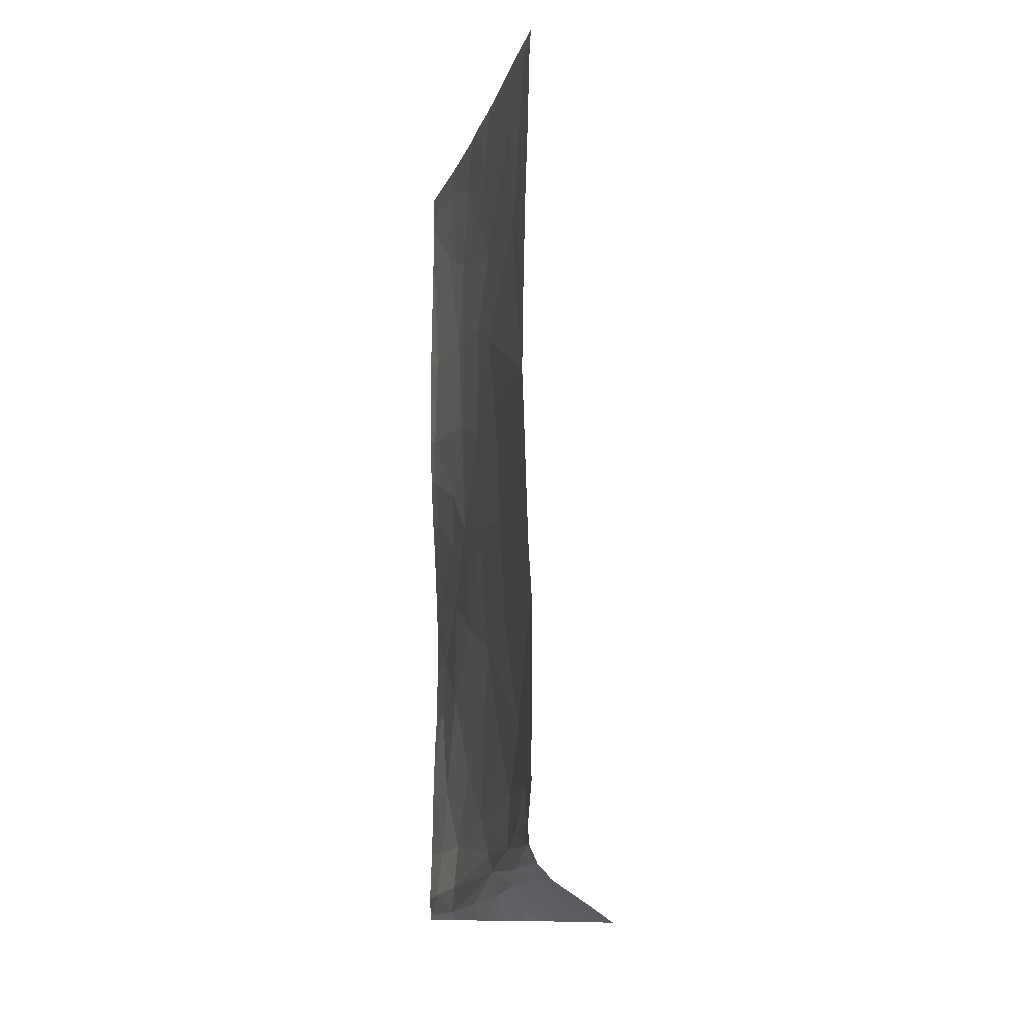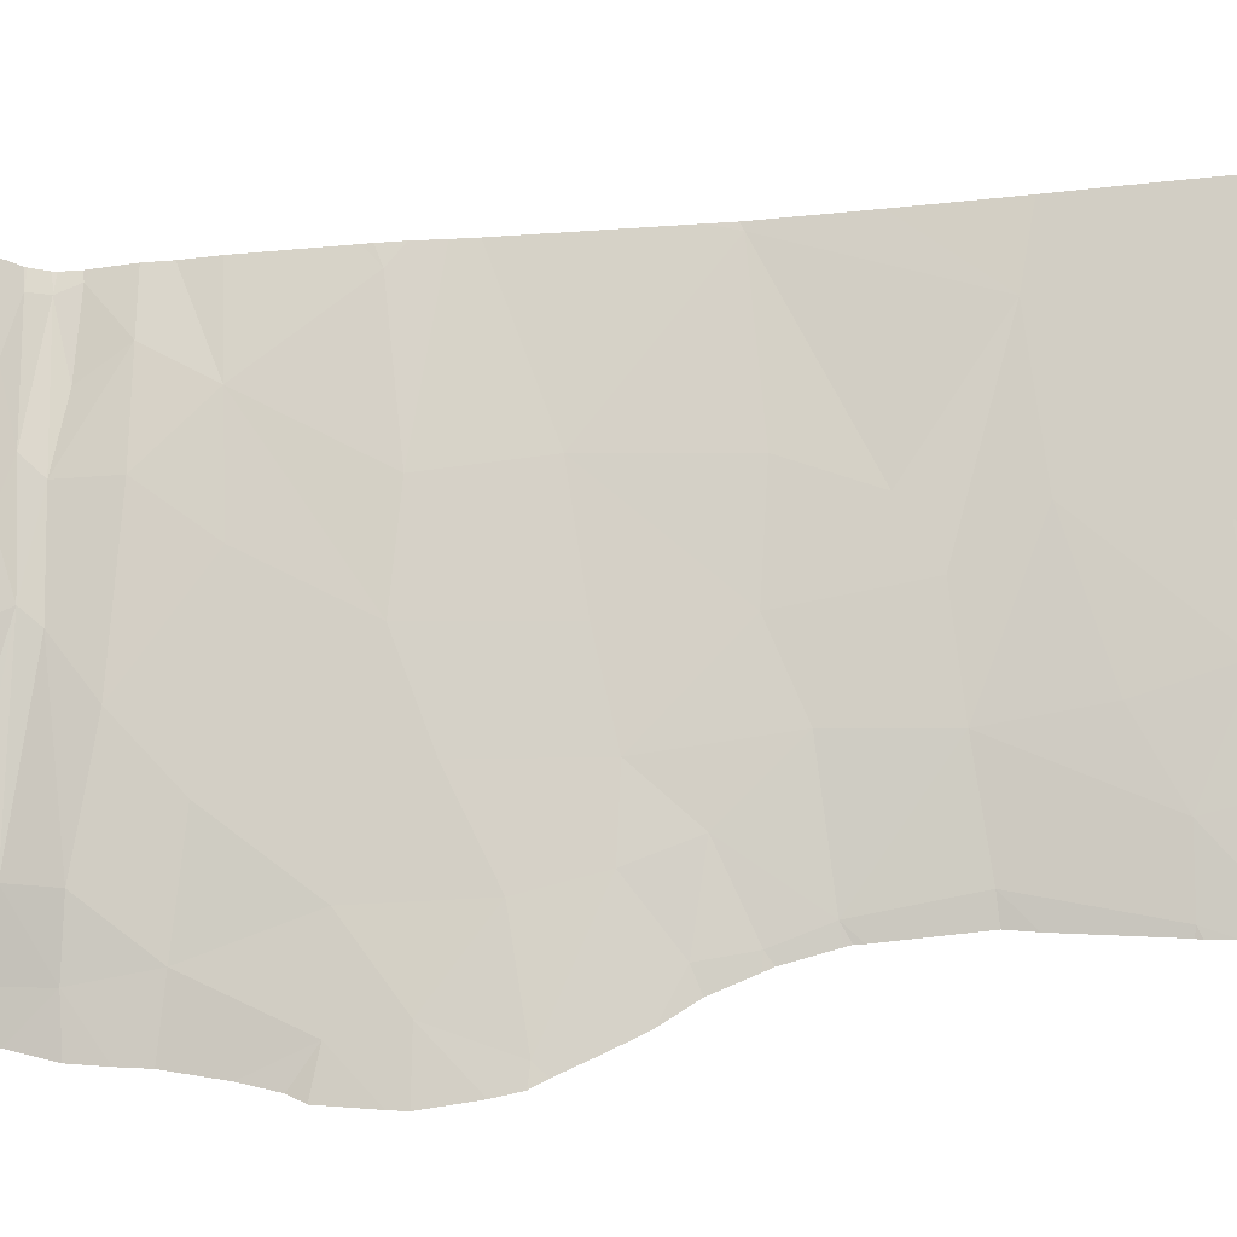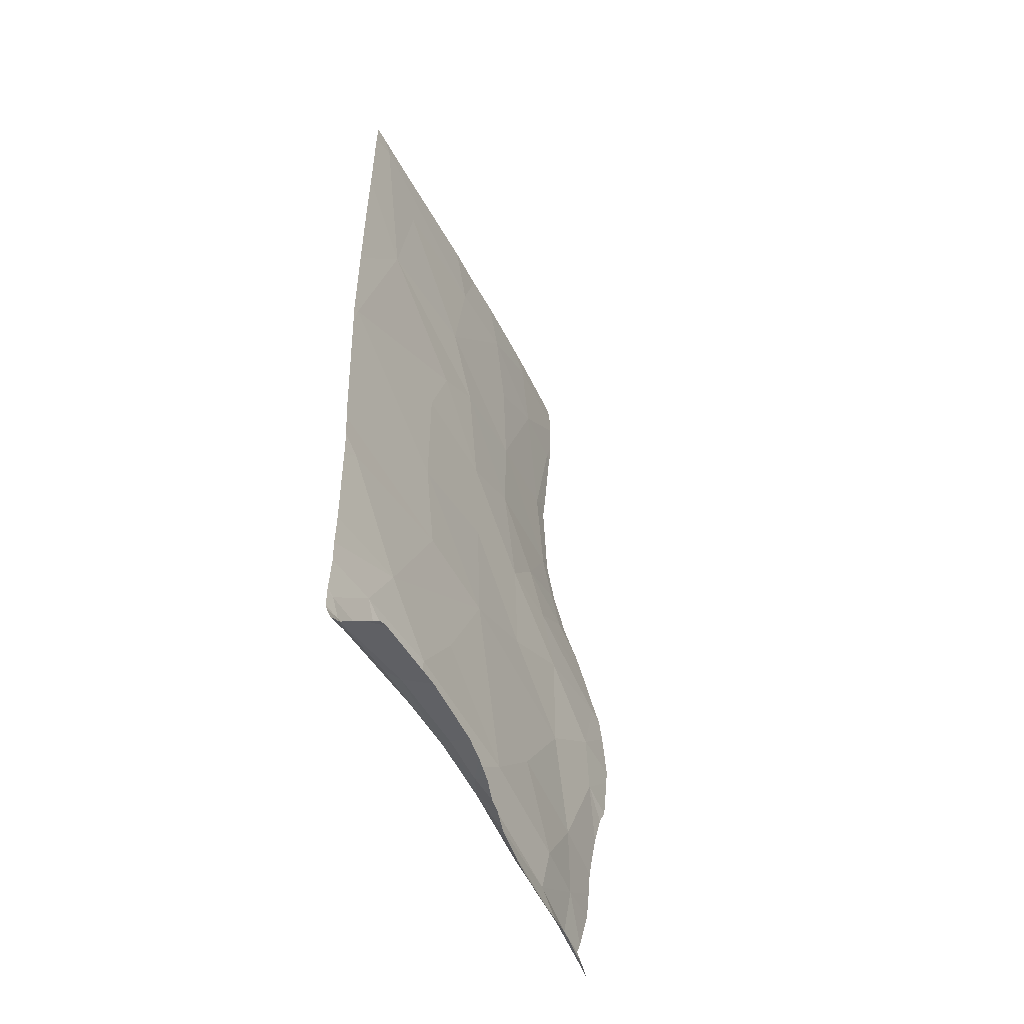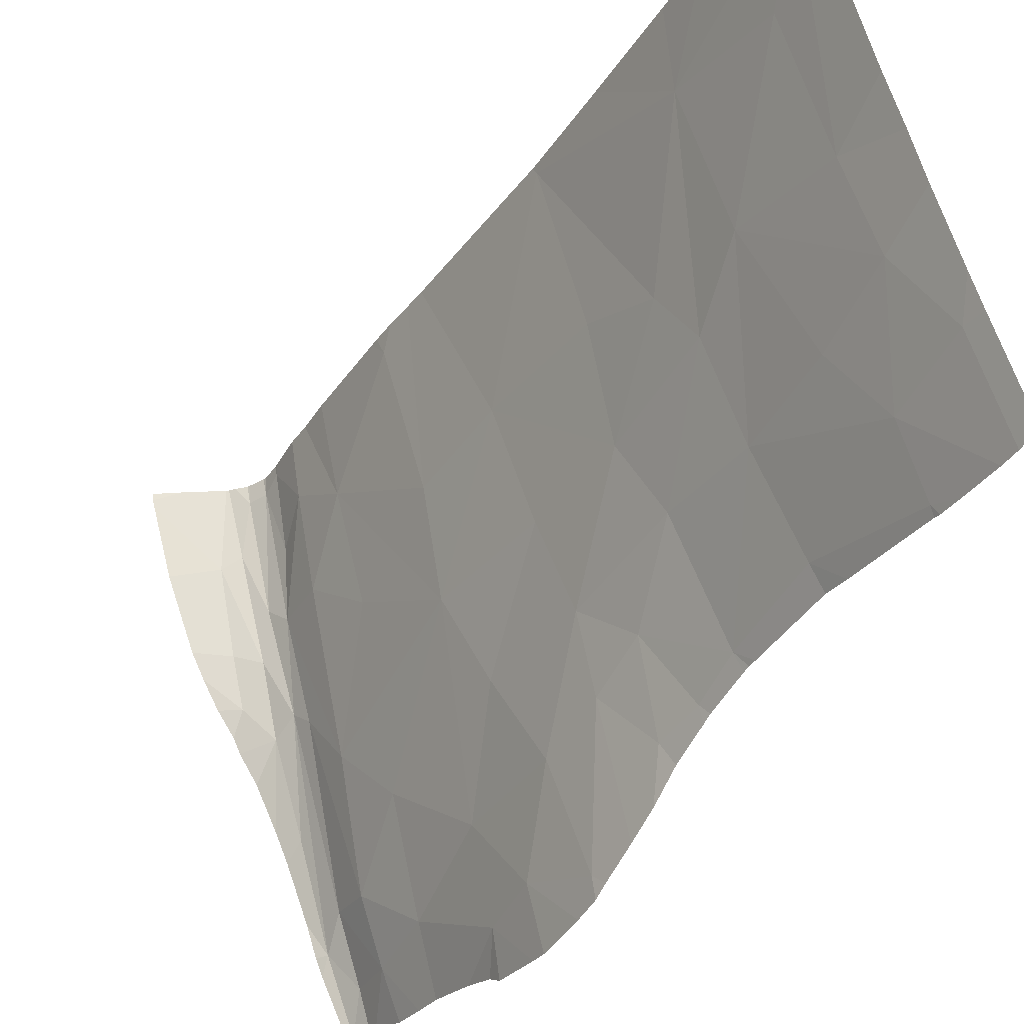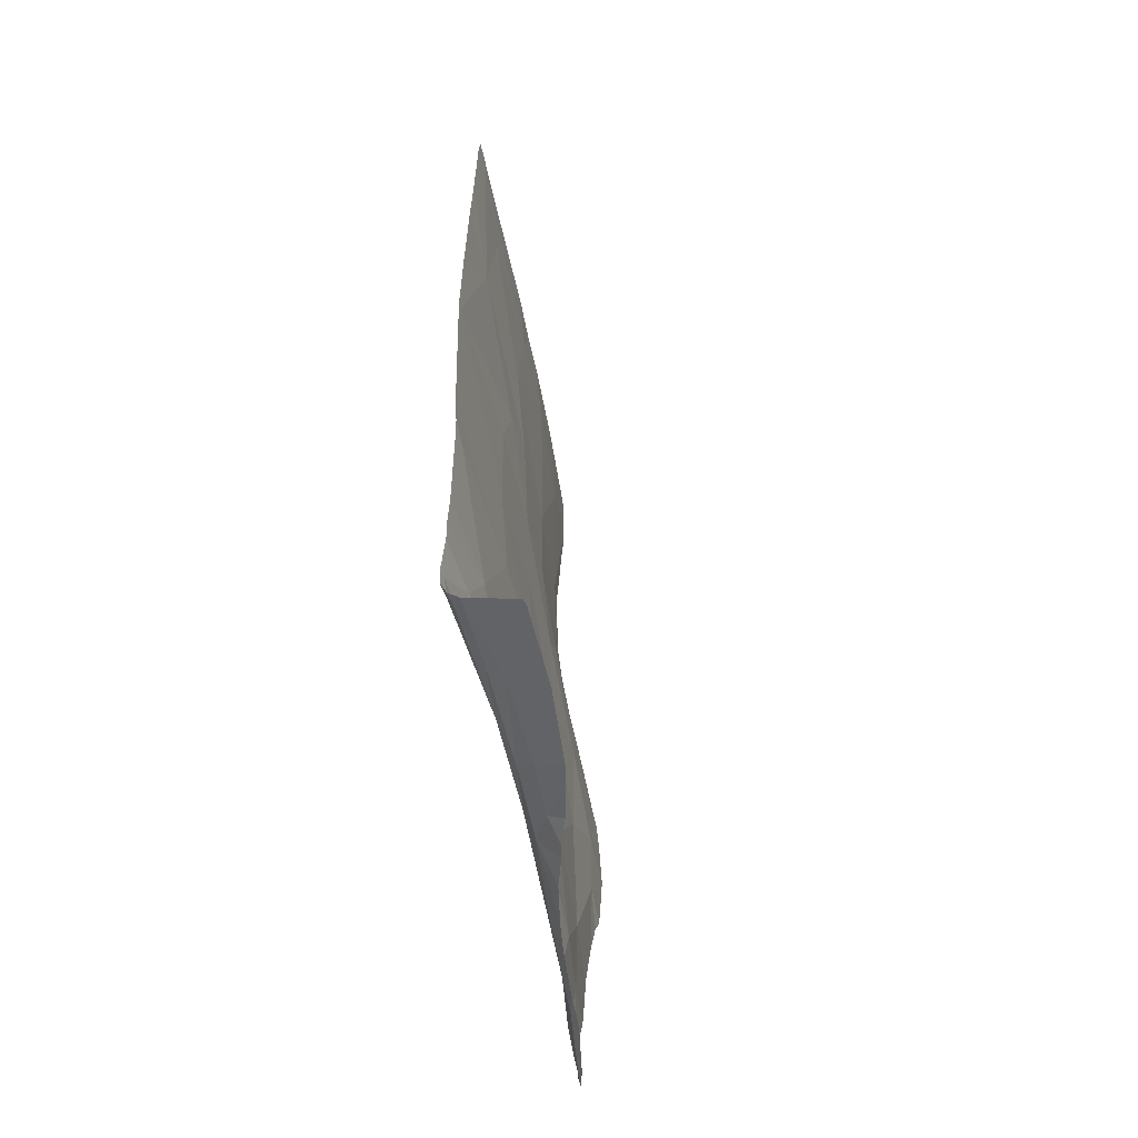
<metadata>
{"format":"obj","ext":"obj","renderer":"f3d","projection":"perspective","resolution":1024,"background":"white","views":[{"elev":-12.1,"azim":-175.7,"up":"+Z"},{"elev":-29.7,"azim":-82.3,"up":"+Y"},{"elev":-48.2,"azim":-135.8,"up":"+Z"},{"elev":-37.9,"azim":-30.7,"up":"+Y"},{"elev":-54.1,"azim":-150.9,"up":"+Z"}]}
</metadata>
<code>
v 134.8 658.2 -29.84
v 137.4 641.8 -33.45
v 134.5 658.2 -6.976
v 138.6 644 2.509
v 127.5 657.5 -36.92
v 127.4 658.2 -36.92
v 140.1 640.5 22.51
v 136.4 649.6 -18.83
v 140.7 634.1 -8.721
v 134.8 658.2 -2.334
v 139.2 643.4 15.11
v 129.6 650.1 -36.92
v 136.7 651.9 31.04
v 134.8 658.2 -30.17
v 137.8 644.4 -30.19
v 135.5 657.6 14.29
v 132.9 658.2 -33.1
v 134.5 658.2 -9.169
v 134.1 658.2 -31.62
v 139.1 639.5 -18.75
v 135 657.3 -28.09
v 133.6 640.8 -36.92
v 135.1 656.6 -30.09
v 135.3 642.7 -35.05
v 137.6 644.2 -25.01
v 135.1 638.2 -36.92
v 136.8 638.1 -35.67
v 138.2 643.2 -7.459
v 136.6 650.5 -28.78
v 134 658.2 -31.81
v 136.9 646 -32.03
v 134.4 656.5 -31.76
v 127.7 656.8 -36.92
v 131.3 645.8 -36.92
v 132.4 643.1 -36.92
v 132.7 658.2 -33.25
v 129.5 658.2 -35.39
v 134.6 651.5 -33.04
v 135.3 658.2 11.68
v 134.9 658.2 -28.15
v 133.3 650.6 -34.34
v 135.6 652.9 -24.59
v 136.7 636 -36.92
v 134.9 656.5 -8.536
v 146 616.1 -36.92
v 137.4 641.8 -33.45
v 144.7 626.3 26.23
v 145.5 620.3 -33.4
v 145.2 619.5 -29.02
v 141.6 633.7 3.741
v 149.1 610.3 -36.92
v 149.2 611.4 -34.57
v 141.2 628.1 -36.92
v 149.2 609.9 6.618
v 135.1 656.6 -30.09
v 149.2 610.7 -35.73
v 148 609.8 -13.25
v 147.6 610.7 -7.657
v 149.2 605.5 -7.962
v 133.3 650.6 -34.34
v 149.2 605.7 -9.474
v 149.2 610.1 -36.92
v 148.7 614.4 13.26
v 143.4 625.8 -5.763
v 149.2 613.8 38.64
v 149.2 609.7 -29.52
v 138.6 644 2.509
v 149.2 614.6 18.6
v 139.1 632.1 -36.92
v 145.4 617.7 -36.92
v 139.4 635.3 -34.38
v 146 617.7 -36.05
v 145.8 617.6 -12.57
v 145.9 621 10.38
v 137.6 644.2 -25.01
v 148.2 617.3 27.23
v 147 614.7 -22.75
v 149.2 607 -15.62
v 134.4 656.5 -31.76
v 141.7 630.1 -26.59
v 140.5 635.1 -30.35
v 147.5 614 -29.58
v 144 625.5 5.344
v 145.8 617.5 -1.909
v 149.2 609 -23.72
v 144.4 620.4 -36.92
v 149.2 610.5 -36.44
v 148.8 608.1 -0.7003
v 139.9 636.6 -32.09
v 149.2 608.6 3.74
v 142 633.8 14.13
v 148.1 614.5 -34.25
v 149.2 607.1 0.3747
v 149.2 609.3 -26.39
v 145.9 619 4.759
v 140.7 634.1 -8.721
v 144.3 626.8 16.93
v 134.8 658.2 -2.334
v 148.9 614.6 38.82
v 142.7 627 -35.27
v 137.4 634.6 -36.92
v 143.6 624.2 -21.15
v 137.8 644.4 -30.19
v 149.2 606 -3.327
v 134.7 658.2 -4.379
v 139.1 639.5 -18.75
v 136.8 638.1 -35.67
v 138.2 643.2 -7.459
v 136.9 646 -32.03
v 149.2 614.6 19.35
v 149.2 613.2 13.05
v 134.6 651.5 -33.04
v 149.2 610.9 -33.46
v 149.2 606.2 -14.21
v 136.7 636 -36.92
v 149.2 606.4 -0.9946
v 149.2 614.5 17.99
v 146.5 620.5 39.08
v 141.7 635.3 25.52
v 140.1 640.5 22.51
v 136.4 649.6 -18.83
v 139.2 643.4 15.11
v 135.5 657.6 14.29
v 149.2 614.8 29.74
v 140.3 639.3 32.17
v 148.3 611.6 -36.92
v 149.2 611.8 9.582
v 148.3 613.7 8.862
v 149.2 613.5 13.91
v 142.3 625.6 -36.92
v 148.8 611.3 -36.48
v 149.2 608 -18.82
v 135.6 652.9 -24.59
v 149.2 615.1 27.37
v 148.5 616 17.83
v 135.2 658.2 23.07
v 140.2 639.5 48.82
v 140.9 637.4 42.78
v 135.3 658.2 14.68
v 137.2 649.5 42.22
v 141.7 635.3 25.52
v 140.1 640.5 22.51
v 136.7 651.9 31.04
v 135.5 657.6 14.29
v 135.9 653.5 48.82
v 135.3 655.6 47.81
v 149.2 613.8 38.64
v 149.2 613.6 41.36
v 149.2 613.8 48.82
v 146.5 620.5 39.08
v 144.7 626.3 26.23
v 141.7 635.1 48.82
v 146.1 621.9 46.78
v 141.7 635.3 25.52
v 149.2 613.4 45.15
v 148.9 614.6 38.82
v 145.2 624.6 48.82
v 140.2 639.5 48.82
v 140.9 637.4 42.78
v 136.7 651.9 31.04
v 149.2 613.5 46.83
v 149.2 614.8 29.74
v 135.9 653.5 48.82
v 140.3 639.3 32.17
v 148.2 617.3 27.23
v 134.9 656.7 48.82
v 137.2 649.5 42.22
v 149.2 615.1 27.37
v 149.2 613.7 39.19
v 146.2 621.8 48.82
v 143.4 629.2 43.42
v 143 630.9 48.82
v 135.3 655.6 47.81
v 144.1 627.3 35.51
v 134.8 658.2 -29.84
v 134.5 658.2 -18.86
v 134.8 658.2 -30.17
v 134.5 658.2 -9.169
v 134.7 658.2 -4.379
v 135 657.3 -28.09
v 135.3 658.2 14.68
v 135.1 656.6 -30.09
v 138.2 643.2 -7.459
v 134.8 658.2 -27.58
v 133.3 658.2 -32.61
v 127.7 656.8 -36.92
v 134.6 658.2 -22.04
v 129.5 658.2 -35.39
v 134.6 651.5 -33.04
v 134.9 658.2 -28.15
v 133.3 650.6 -34.34
v 134.5 658.2 -6.976
v 127.5 657.5 -36.92
v 136.4 649.6 -18.83
v 135.5 657.6 14.29
v 132.9 658.2 -33.1
v 134.6 658.2 -24.37
v 134.5 658.2 -9.972
v 134 658.2 -31.81
v 134.4 656.5 -31.76
v 132.7 658.2 -33.25
v 135.3 658.2 11.68
v 135.4 658.2 13.99
v 135.6 652.9 -24.59
v 134.9 656.5 -8.536
v 135.2 658.2 23.07
v 135 658.2 32.47
v 134.5 658.2 48.82
v 134.8 658.2 37.98
v 136.7 651.9 31.04
v 134.6 658.2 46.78
v 134.9 656.7 48.82
v 135.3 655.6 47.81
g 091_W_Aya_100K_01
f 42 29 21
g 091_W_Aya_100K_01
f 24 2 27
g 091_W_Aya_100K_01
f 41 35 34
g 091_W_Aya_100K_01
f 26 27 43
g 091_W_Aya_100K_01
f 16 4 10
g 091_W_Aya_100K_01
f 8 20 25
g 091_W_Aya_100K_01
f 41 2 24
g 091_W_Aya_100K_01
f 38 36 17
g 091_W_Aya_100K_01
f 41 34 12
g 091_W_Aya_100K_01
f 32 30 19
g 091_W_Aya_100K_01
f 22 27 26
g 091_W_Aya_100K_01
f 8 44 28
g 091_W_Aya_100K_01
f 24 27 22
g 091_W_Aya_100K_01
f 44 18 3
g 091_W_Aya_100K_01
f 24 22 35
g 091_W_Aya_100K_01
f 16 10 39
g 091_W_Aya_100K_01
f 21 23 1
g 091_W_Aya_100K_01
f 5 6 37
g 091_W_Aya_100K_01
f 32 31 38
g 091_W_Aya_100K_01
f 38 41 36
g 091_W_Aya_100K_01
f 16 11 4
g 091_W_Aya_100K_01
f 16 13 7
g 091_W_Aya_100K_01
f 21 1 40
g 091_W_Aya_100K_01
f 41 12 33
g 091_W_Aya_100K_01
f 29 15 23
g 091_W_Aya_100K_01
f 32 14 23
g 091_W_Aya_100K_01
f 8 25 42
g 091_W_Aya_100K_01
f 8 28 9
g 091_W_Aya_100K_01
f 23 21 29
g 091_W_Aya_100K_01
f 32 19 14
g 091_W_Aya_100K_01
f 42 15 29
g 091_W_Aya_100K_01
f 41 24 35
g 091_W_Aya_100K_01
f 67 50 96
g 091_W_Aya_100K_01
f 63 135 117
g 091_W_Aya_100K_01
f 74 95 83
g 091_W_Aya_100K_01
f 83 97 74
g 091_W_Aya_100K_01
f 51 126 131
g 091_W_Aya_100K_01
f 57 58 59
g 091_W_Aya_100K_01
f 84 88 58
g 091_W_Aya_100K_01
f 89 103 81
g 091_W_Aya_100K_01
f 89 48 72
g 091_W_Aya_100K_01
f 92 72 48
g 091_W_Aya_100K_01
f 131 56 87
g 091_W_Aya_100K_01
f 58 104 59
g 091_W_Aya_100K_01
f 73 58 57
g 091_W_Aya_100K_01
f 82 77 85
g 091_W_Aya_100K_01
f 46 112 109
g 091_W_Aya_100K_01
f 119 125 47
g 091_W_Aya_100K_01
f 96 102 80
g 091_W_Aya_100K_01
f 89 81 48
g 091_W_Aya_100K_01
f 106 96 80
g 091_W_Aya_100K_01
f 95 88 84
g 091_W_Aya_100K_01
f 57 59 61
g 091_W_Aya_100K_01
f 109 55 103
g 091_W_Aya_100K_01
f 46 60 112
g 091_W_Aya_100K_01
f 92 82 113
g 091_W_Aya_100K_01
f 64 84 73
g 091_W_Aya_100K_01
f 49 48 81
g 091_W_Aya_100K_01
f 111 128 63
g 091_W_Aya_100K_01
f 49 82 48
g 091_W_Aya_100K_01
f 129 111 63
g 091_W_Aya_100K_01
f 89 72 100
g 091_W_Aya_100K_01
f 109 79 55
g 091_W_Aya_100K_01
f 86 130 100
g 091_W_Aya_100K_01
f 64 73 96
g 091_W_Aya_100K_01
f 62 51 131
g 091_W_Aya_100K_01
f 48 82 92
g 091_W_Aya_100K_01
f 82 85 94
g 091_W_Aya_100K_01
f 91 120 119
g 091_W_Aya_100K_01
f 95 90 93
g 091_W_Aya_100K_01
f 131 52 56
g 091_W_Aya_100K_01
f 80 81 103
g 091_W_Aya_100K_01
f 103 133 75
g 091_W_Aya_100K_01
f 107 101 115
g 091_W_Aya_100K_01
f 67 96 108
g 091_W_Aya_100K_01
f 111 127 128
g 091_W_Aya_100K_01
f 49 77 82
g 091_W_Aya_100K_01
f 127 54 128
g 091_W_Aya_100K_01
f 69 71 53
g 091_W_Aya_100K_01
f 76 99 65
g 091_W_Aya_100K_01
f 122 120 91
g 091_W_Aya_100K_01
f 71 46 89
g 091_W_Aya_100K_01
f 64 83 84
g 091_W_Aya_100K_01
f 103 75 80
g 091_W_Aya_100K_01
f 119 47 97
g 091_W_Aya_100K_01
f 106 80 75
g 091_W_Aya_100K_01
f 67 108 105
g 091_W_Aya_100K_01
f 102 77 49
g 091_W_Aya_100K_01
f 106 121 96
g 091_W_Aya_100K_01
f 134 110 135
g 091_W_Aya_100K_01
f 45 70 72
g 091_W_Aya_100K_01
f 76 65 124
g 091_W_Aya_100K_01
f 107 46 71
g 091_W_Aya_100K_01
f 100 71 89
g 091_W_Aya_100K_01
f 97 47 135
g 091_W_Aya_100K_01
f 95 128 54
g 091_W_Aya_100K_01
f 120 122 123
g 091_W_Aya_100K_01
f 76 118 99
g 091_W_Aya_100K_01
f 73 77 102
g 091_W_Aya_100K_01
f 50 83 64
g 091_W_Aya_100K_01
f 58 116 104
g 091_W_Aya_100K_01
f 92 113 52
g 091_W_Aya_100K_01
f 67 105 98
g 091_W_Aya_100K_01
f 62 131 87
g 091_W_Aya_100K_01
f 95 74 128
g 091_W_Aya_100K_01
f 57 61 114
g 091_W_Aya_100K_01
f 91 119 97
g 091_W_Aya_100K_01
f 77 57 132
g 091_W_Aya_100K_01
f 50 64 96
g 091_W_Aya_100K_01
f 70 86 72
g 091_W_Aya_100K_01
f 58 88 116
g 091_W_Aya_100K_01
f 131 92 52
g 091_W_Aya_100K_01
f 77 132 85
g 091_W_Aya_100K_01
f 57 114 78
g 091_W_Aya_100K_01
f 46 109 89
g 091_W_Aya_100K_01
f 84 58 73
g 091_W_Aya_100K_01
f 72 92 131
g 091_W_Aya_100K_01
f 132 57 78
g 091_W_Aya_100K_01
f 81 80 49
g 091_W_Aya_100K_01
f 128 74 63
g 091_W_Aya_100K_01
f 135 68 117
g 091_W_Aya_100K_01
f 83 91 97
g 091_W_Aya_100K_01
f 95 93 88
g 091_W_Aya_100K_01
f 95 54 90
g 091_W_Aya_100K_01
f 135 63 74
g 091_W_Aya_100K_01
f 109 103 89
g 091_W_Aya_100K_01
f 67 122 91
g 091_W_Aya_100K_01
f 71 69 101
g 091_W_Aya_100K_01
f 102 49 80
g 091_W_Aya_100K_01
f 126 72 131
g 091_W_Aya_100K_01
f 134 135 76
g 091_W_Aya_100K_01
f 93 116 88
g 091_W_Aya_100K_01
f 82 94 66
g 091_W_Aya_100K_01
f 96 73 102
g 091_W_Aya_100K_01
f 97 135 74
g 091_W_Aya_100K_01
f 130 53 71
g 091_W_Aya_100K_01
f 86 100 72
g 091_W_Aya_100K_01
f 91 83 50
g 091_W_Aya_100K_01
f 73 57 77
g 091_W_Aya_100K_01
f 135 110 68
g 091_W_Aya_100K_01
f 83 95 84
g 091_W_Aya_100K_01
f 113 82 66
g 091_W_Aya_100K_01
f 126 45 72
g 091_W_Aya_100K_01
f 130 71 100
g 091_W_Aya_100K_01
f 91 50 67
g 091_W_Aya_100K_01
f 47 76 135
g 091_W_Aya_100K_01
f 63 117 129
g 091_W_Aya_100K_01
f 107 71 101
g 091_W_Aya_100K_01
f 146 137 138
g 091_W_Aya_100K_01
f 146 145 137
g 091_W_Aya_100K_01
f 143 144 139
g 091_W_Aya_100K_01
f 143 139 136
g 091_W_Aya_100K_01
f 143 141 142
g 091_W_Aya_100K_01
f 146 140 143
g 091_W_Aya_100K_01
f 158 152 159
g 091_W_Aya_100K_01
f 150 155 148
g 091_W_Aya_100K_01
f 150 148 156
g 091_W_Aya_100K_01
f 164 154 160
g 091_W_Aya_100K_01
f 156 169 147
g 091_W_Aya_100K_01
f 164 174 151
g 091_W_Aya_100K_01
f 156 148 169
g 091_W_Aya_100K_01
f 167 159 164
g 091_W_Aya_100K_01
f 167 164 160
g 091_W_Aya_100K_01
f 159 171 164
g 091_W_Aya_100K_01
f 163 173 166
g 091_W_Aya_100K_01
f 171 150 174
g 091_W_Aya_100K_01
f 152 172 171
g 091_W_Aya_100K_01
f 172 153 171
g 091_W_Aya_100K_01
f 150 161 155
g 091_W_Aya_100K_01
f 150 153 161
g 091_W_Aya_100K_01
f 170 149 161
g 091_W_Aya_100K_01
f 170 161 153
g 091_W_Aya_100K_01
f 150 165 151
g 091_W_Aya_100K_01
f 152 171 159
g 091_W_Aya_100K_01
f 167 173 159
g 091_W_Aya_100K_01
f 162 168 165
g 091_W_Aya_100K_01
f 157 170 153
g 091_W_Aya_100K_01
f 164 171 174
g 091_W_Aya_100K_01
f 171 153 150
g 091_W_Aya_100K_01
f 172 157 153
g 091_W_Aya_100K_01
f 174 150 151
g 091_W_Aya_100K_01
f 175 182 177
g 091_W_Aya_100K_01
f 176 194 187
g 091_W_Aya_100K_01
f 176 198 205
g 091_W_Aya_100K_01
f 178 205 198
g 091_W_Aya_100K_01
f 185 199 200
g 091_W_Aya_100K_01
f 184 180 190
g 091_W_Aya_100K_01
f 176 205 194
g 091_W_Aya_100K_01
f 192 179 183
g 091_W_Aya_100K_01
f 203 181 195
g 091_W_Aya_100K_01
f 196 185 200
g 091_W_Aya_100K_01
f 188 191 186
g 091_W_Aya_100K_01
f 197 187 194
g 091_W_Aya_100K_01
f 188 186 193
g 091_W_Aya_100K_01
f 184 197 204
g 091_W_Aya_100K_01
f 196 200 189
g 091_W_Aya_100K_01
f 192 183 205
g 091_W_Aya_100K_01
f 203 195 202
g 091_W_Aya_100K_01
f 188 201 191
g 091_W_Aya_100K_01
f 184 204 180
g 091_W_Aya_100K_01
f 197 194 204
g 091_W_Aya_100K_01
f 207 209 210
g 091_W_Aya_100K_01
f 208 212 213
g 091_W_Aya_100K_01
f 207 210 206
g 091_W_Aya_100K_01
f 208 213 211
g 091_W_Aya_100K_01
f 209 211 213
g 091_W_Aya_100K_01
f 209 213 210

</code>
